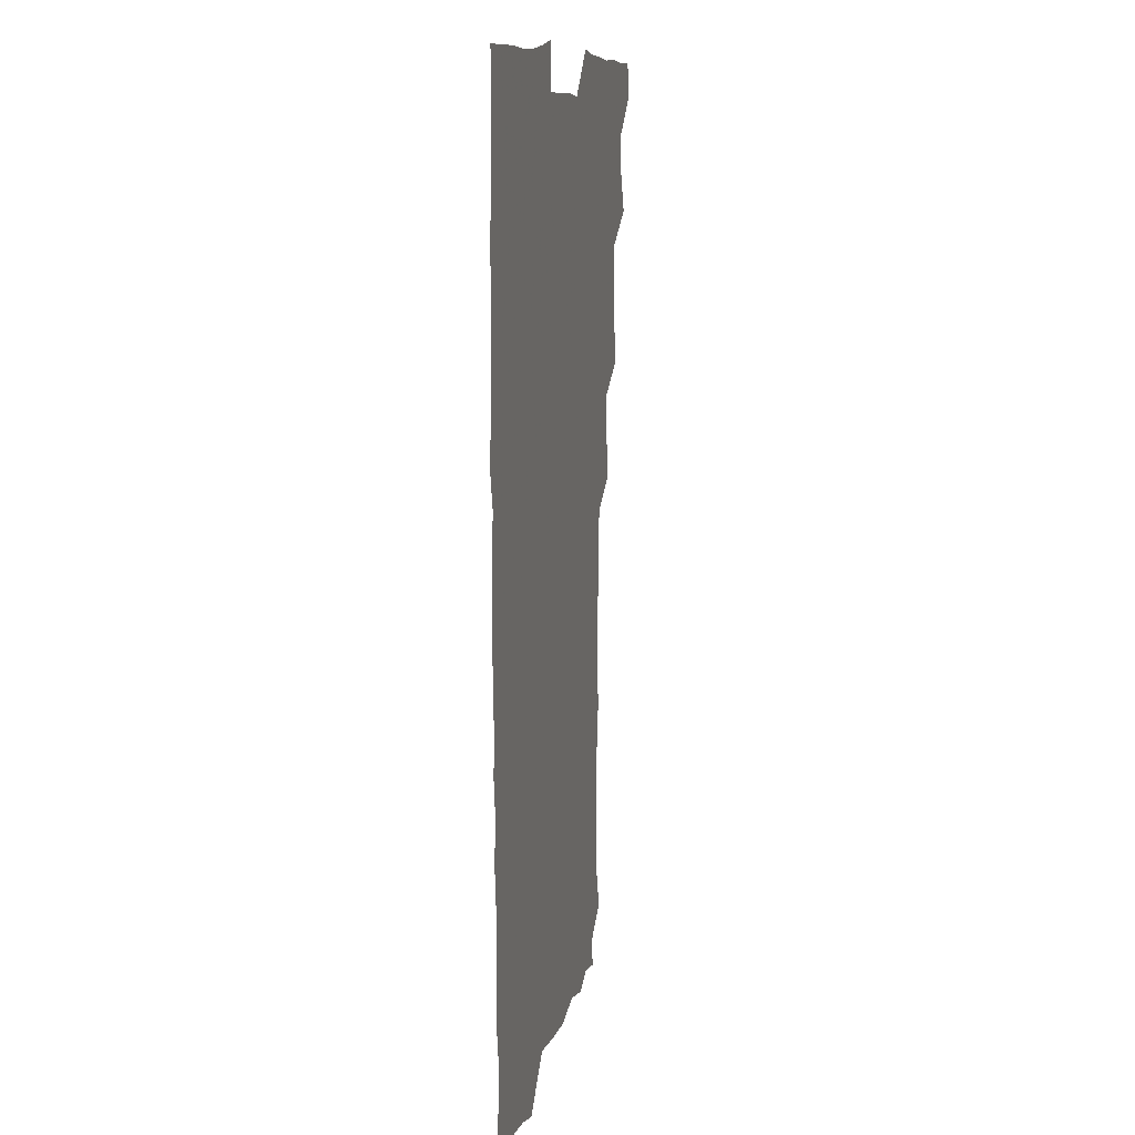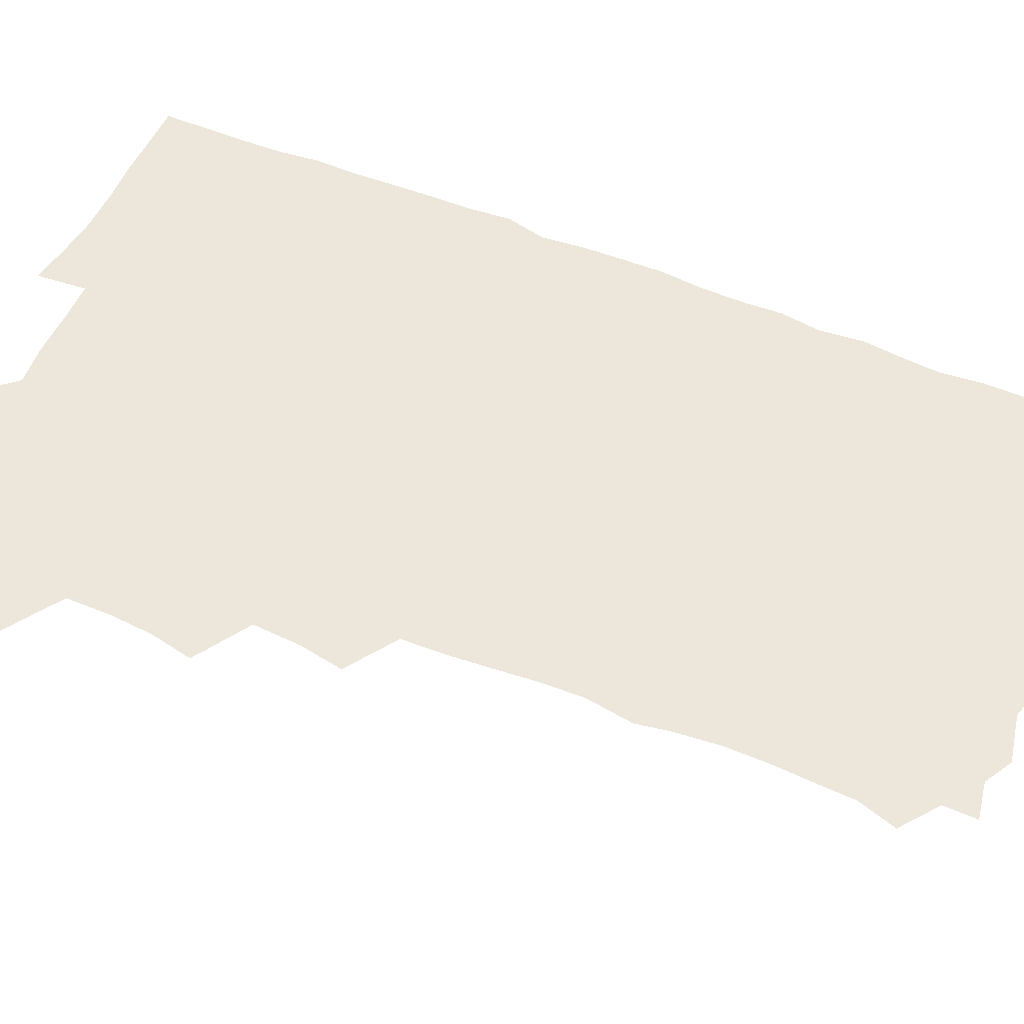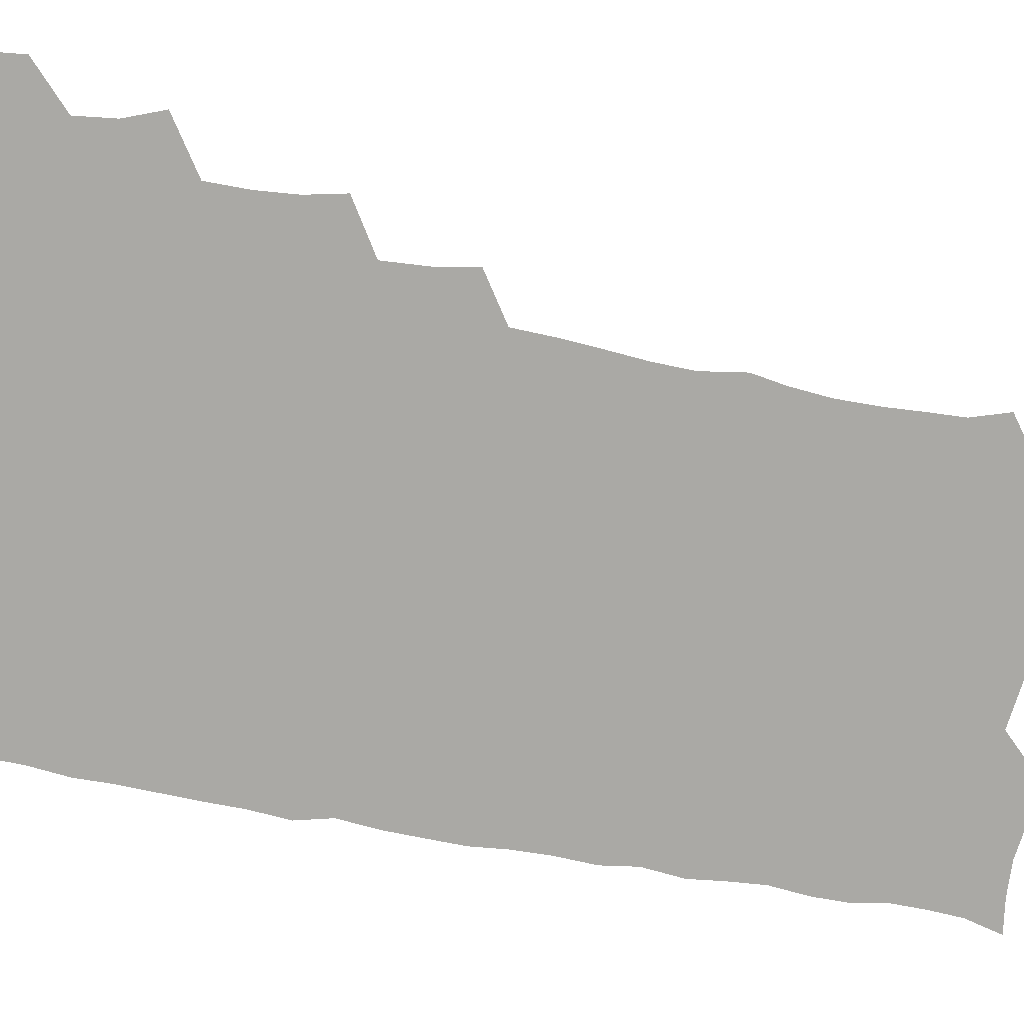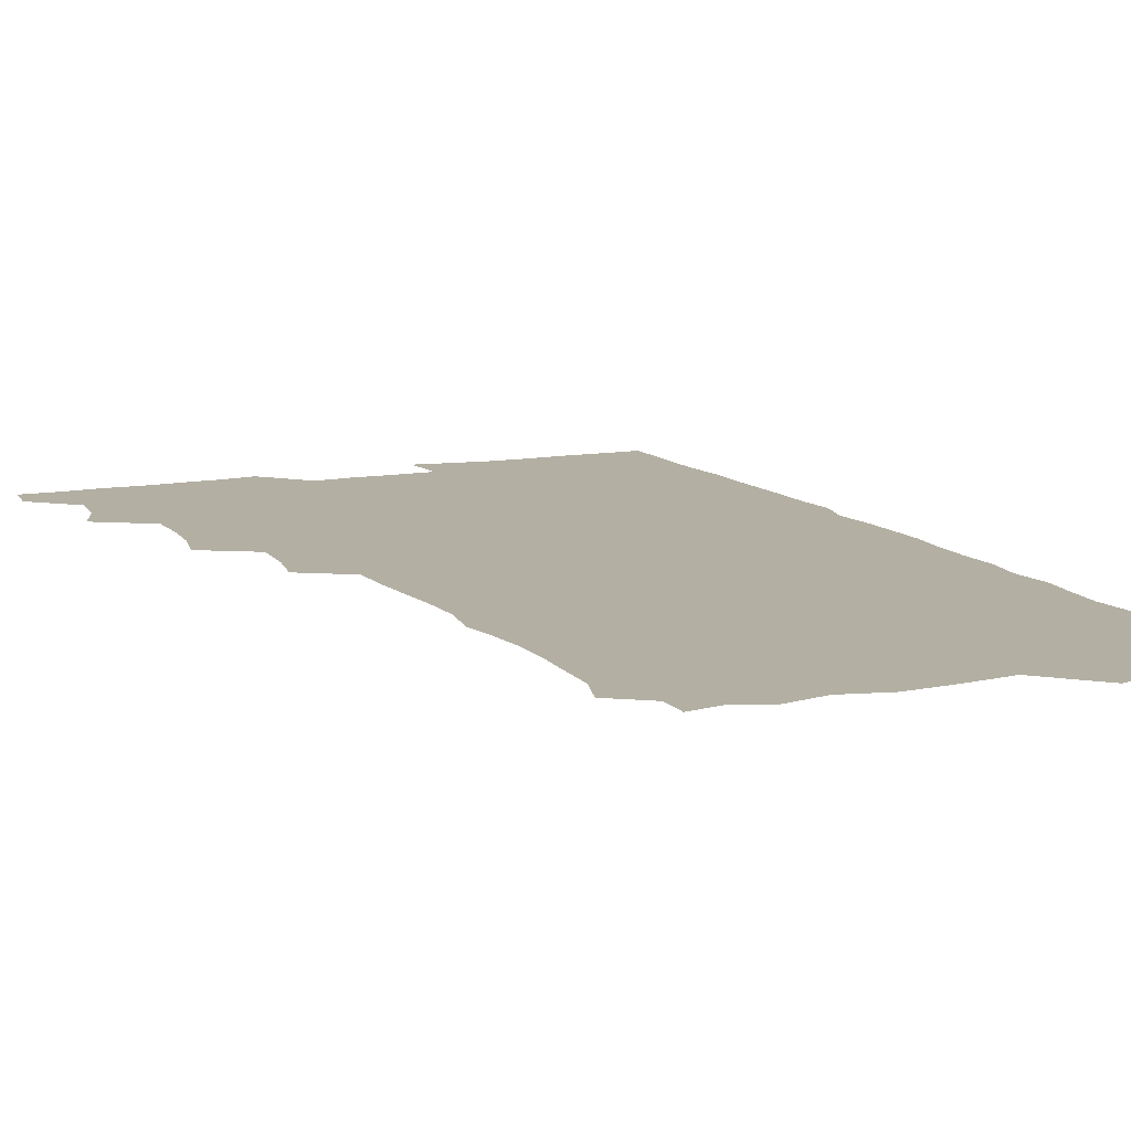
<metadata>
{"format":"obj","ext":"obj","renderer":"f3d","projection":"perspective","resolution":1024,"background":"white","views":[{"elev":10.7,"azim":102.2,"up":"+Y"},{"elev":53.1,"azim":-66.0,"up":"+Z"},{"elev":-75.4,"azim":-100.2,"up":"+Z"},{"elev":11.1,"azim":-24.3,"up":"+Z"}]}
</metadata>
<code>
v 464.2 555.9 0
v 465.7 570.3 0
v 473.7 508.6 0
v 479.5 524 0
v 481.3 539.8 0
v 482.1 554.9 0
v 481.3 570 0
v 490.3 446.1 0
v 493.5 461.8 0
v 494.8 477.7 0
v 494.8 494.6 0
v 498.2 511.2 0
v 497.6 525.5 0
v 497.3 540.1 0
v 497.1 554.9 0
v 495.8 571.2 0
v 506.5 399.2 0
v 509.4 415.6 0
v 510.5 433.4 0
v 511.6 450 0
v 511.6 465.2 0
v 509.1 479.2 0
v 512.3 496.2 0
v 513.3 511.4 0
v 512.8 525.6 0
v 512.3 540.3 0
v 511.7 555.4 0
v 511.3 570.5 0
v 523.4 215.5 0
v 528 230.1 0
v 528.5 243.6 0
v 529.4 258.9 0
v 529.5 276 0
v 528 292 0
v 525.8 305.1 0
v 528.4 322.6 0
v 528 338.3 0
v 526.7 354 0
v 525.5 369.9 0
v 524.9 387 0
v 525.3 403.5 0
v 526.1 419.6 0
v 526 434.9 0
v 527.3 451.2 0
v 528.1 466.9 0
v 527.5 481.7 0
v 526.7 496.4 0
v 526.8 511 0
v 527.1 525.6 0
v 527.3 540.1 0
v 526.4 555.8 0
v 526 571.4 0
v 536.8 193 0
v 537.1 205.3 0
v 539.3 219.5 0
v 544.6 237.7 0
v 545 253.1 0
v 545.3 268.7 0
v 544 282.7 0
v 544.3 298.4 0
v 542.8 312.5 0
v 544.6 330 0
v 543 343.8 0
v 542.8 359.4 0
v 542.6 375.2 0
v 541.4 390 0
v 541.6 405.8 0
v 543.2 422.5 0
v 542.8 437.1 0
v 542.1 451.6 0
v 542.3 466.6 0
v 542.7 481.8 0
v 542.8 496.5 0
v 542.9 511 0
v 542.9 525.4 0
v 541.9 540.5 0
v 540.9 556.3 0
v 540.3 571.8 0
v 550.7 195.7 0
v 555.4 210.4 0
v 558.3 227.2 0
v 558.9 241.7 0
v 560.3 258.2 0
v 560.1 272.8 0
v 559.3 287 0
v 558.8 301.5 0
v 558.1 316 0
v 559.2 333 0
v 558.5 347.2 0
v 558.4 362.4 0
v 557.1 376.4 0
v 556.7 391.4 0
v 556.5 406.3 0
v 557.7 422.7 0
v 557.6 437.4 0
v 557 451.8 0
v 557.6 467.2 0
v 557.8 482 0
v 557.8 496.6 0
v 558.2 511 0
v 558.3 524.9 0
v 557.1 539.8 0
v 555.4 556.2 0
v 553.8 573.5 0
v 561 190.1 0
v 571.2 214.1 0
v 573.5 229.7 0
v 573.5 243.9 0
v 574 259.1 0
v 573.6 273.2 0
v 573.3 288.1 0
v 572.7 302.2 0
v 573.1 318.3 0
v 573 333.5 0
v 573.1 348.7 0
v 573 363.5 0
v 572.6 378.2 0
v 572.7 393.4 0
v 572.6 408.3 0
v 571.9 422.4 0
v 572 437.2 0
v 571.7 451.9 0
v 572.6 467.6 0
v 572 481.8 0
v 572.5 496.7 0
v 572.7 511 0
v 572.4 525.2 0
v 571.6 539.9 0
v 570.2 555.4 0
v 578.6 193.9 0
v 586.5 215.6 0
v 588.6 232.3 0
v 587.9 244.9 0
v 588 259.6 0
v 588 274.4 0
v 587.2 288.1 0
v 587.2 303.2 0
v 587.2 318.4 0
v 587 333.3 0
v 587.2 349.6 0
v 587.1 363 0
v 587.3 379.1 0
v 587.2 393.7 0
v 587 408.3 0
v 587.4 423.6 0
v 586.4 437.4 0
v 587.1 453 0
v 587.1 467.6 0
v 586.8 482 0
v 586.8 496.6 0
v 587 511 0
v 586.8 525.6 0
v 586.2 540.8 0
v 585.1 556.5 0
v 595.7 189.6 0
v 601 214.8 0
v 602 230.3 0
v 601.8 243.7 0
v 601.9 259.5 0
v 602.1 274.8 0
v 601.9 289.4 0
v 601.9 304.6 0
v 601.9 319.9 0
v 601.6 333.9 0
v 601.4 347.3 0
v 601.5 363.5 0
v 601.6 378.9 0
v 601.6 394 0
v 601.5 408.2 0
v 601.7 424 0
v 601.2 437.8 0
v 601.7 453.4 0
v 601.5 467.6 0
v 601.3 481.9 0
v 601.1 496.2 0
v 601.6 511 0
v 601.6 525.6 0
v 601.6 540.3 0
v 601 556.2 0
v 614.8 190.9 0
v 616 212.9 0
v 616.2 230.8 0
v 616.3 245 0
v 616.2 259.4 0
v 616.3 275.3 0
v 616.1 289 0
v 616.1 304.2 0
v 616 319 0
v 616 334.1 0
v 615.8 348.4 0
v 615.7 364.1 0
v 616.3 377.4 0
v 616 393.1 0
v 616 407.6 0
v 615.9 423.6 0
v 615.9 438.4 0
v 616 453.2 0
v 616 467.6 0
v 616.2 482.2 0
v 616.6 496.7 0
v 616.2 511.2 0
v 616.3 525.6 0
v 616.6 539.9 0
v 616.6 556.4 0
v 615.1 575.1 0
v 633.6 193.1 0
v 631.1 214.3 0
v 630.5 230.2 0
v 630.3 245.7 0
v 630.5 259.6 0
v 630.2 275.5 0
v 630.3 289.6 0
v 630.2 304.7 0
v 630.4 319.1 0
v 630.2 334.8 0
v 630.1 349.6 0
v 630.5 362.2 0
v 630.4 379.4 0
v 630.3 394.2 0
v 630.5 407.9 0
v 630.4 423.5 0
v 630.4 438.2 0
v 630.1 453.4 0
v 630.4 467.4 0
v 631.1 481.5 0
v 630.8 497.1 0
v 630.9 511.2 0
v 631.1 525.4 0
v 631.1 540.2 0
v 631.2 554.7 0
v 629.1 572.7 0
v 652.2 174.2 0
v 647.2 195.8 0
v 645.6 213.5 0
v 644.8 229.8 0
v 644.6 244.3 0
v 644.2 261.1 0
v 644.1 275.8 0
v 644.3 289.9 0
v 644.9 302.8 0
v 644 321.2 0
v 644.6 334.2 0
v 644.2 349.9 0
v 644.6 364 0
v 644.7 378.6 0
v 644.4 393.5 0
v 645.3 407 0
v 644.6 423.8 0
v 645 437.8 0
v 644.9 452.7 0
v 645.1 467.1 0
v 645.4 481.7 0
v 645.4 496.9 0
v 645.7 511.3 0
v 645.7 525.7 0
v 645.7 540.5 0
v 645.6 555.1 0
v 644.8 570.7 0
v 665.8 177.9 0
v 662.1 195.4 0
v 659.9 212.9 0
v 658.8 229.6 0
v 658.7 244.2 0
v 658.1 260.2 0
v 658.4 274.5 0
v 657.8 290.3 0
v 658.9 303.4 0
v 658.3 319.7 0
v 658.3 334.6 0
v 658.4 349.3 0
v 659.1 363 0
v 658.7 378.5 0
v 660.1 391.9 0
v 659.1 408.6 0
v 659 423.3 0
v 659.4 437.6 0
v 659.6 452.1 0
v 659.5 467 0
v 660 481.2 0
v 659.1 497.8 0
v 660 511.3 0
v 660.4 525.8 0
v 660.4 540.4 0
v 660.5 555.6 0
v 660.3 570.5 0
v 680.1 179.7 0
v 676.6 195.5 0
v 674.9 211.1 0
v 673.8 227 0
v 672.9 243 0
v 673.7 256.8 0
v 672.8 272.9 0
v 672.9 287.8 0
v 673 302.5 0
v 672.5 318.2 0
v 674.6 331.1 0
v 673 348 0
v 672.6 363.2 0
v 673.3 377.4 0
v 674.2 391.6 0
v 673.8 407.3 0
v 674.7 421.5 0
v 674.1 437 0
v 673.8 452 0
v 674.2 466.6 0
v 674.3 481.5 0
v 673.7 496.7 0
v 675.4 510.8 0
v 674.7 526.2 0
v 674.8 540.2 0
v 675.6 555.5 0
v 675.6 571 0
v 694.5 179.1 0
v 691.8 192.9 0
v 688.8 209.8 0
v 687.9 225.1 0
v 688.5 239.5 0
v 687.7 254.9 0
v 687.8 269.5 0
v 688.6 284 0
v 687.9 300 0
v 686.8 315.9 0
v 688.1 330.2 0
v 688.6 344.9 0
v 687.9 360.6 0
v 690.2 374.3 0
v 688.5 390.7 0
v 689.5 405 0
v 689.3 420.4 0
v 688.5 436.3 0
v 688.1 451.2 0
v 689.4 465.4 0
v 689.8 480.3 0
v 690.9 495.1 0
v 689.7 511 0
v 690.3 525.6 0
v 690.6 540.5 0
v 690.4 555.4 0
v 690.8 570.7 0
v 708.2 177.1 0
v 704.5 191.8 0
v 703.6 205.3 0
v 703.5 219.4 0
v 705.9 232.1 0
v 706 246.5 0
v 704.5 262.5 0
v 705.6 276.9 0
v 707.2 291.1 0
v 705.6 307.8 0
v 707.7 322.3 0
v 707 338.3 0
v 707.4 353.9 0
v 708.8 368.6 0
v 708.5 384.1 0
v 708.2 399.5 0
v 706.7 416 0
v 710.1 430.4 0
v 708.9 446.3 0
v 708.7 461.7 0
v 708.3 477.2 0
v 707.8 492.8 0
v 708 508.1 0
v 706.4 524.6 0
v 706 540.2 0
v 706.1 555.5 0
v 706.1 570.6 0
v 706 586 0
f 5 6 1
f 1 6 2
f 6 7 2
f 11 12 3
f 3 12 4
f 12 13 4
f 4 13 5
f 13 14 5
f 5 14 6
f 14 15 6
f 6 15 7
f 15 16 7
f 19 20 8
f 8 20 9
f 20 21 9
f 9 21 10
f 21 22 10
f 10 22 11
f 22 23 11
f 11 23 12
f 23 24 12
f 12 24 13
f 24 25 13
f 13 25 14
f 25 26 14
f 14 26 15
f 26 27 15
f 15 27 16
f 27 28 16
f 40 41 17
f 17 41 18
f 41 42 18
f 18 42 19
f 42 43 19
f 19 43 20
f 43 44 20
f 20 44 21
f 44 45 21
f 21 45 22
f 45 46 22
f 22 46 23
f 46 47 23
f 23 47 24
f 47 48 24
f 24 48 25
f 48 49 25
f 25 49 26
f 49 50 26
f 26 50 27
f 50 51 27
f 27 51 28
f 51 52 28
f 54 55 29
f 29 55 30
f 55 56 30
f 30 56 31
f 56 57 31
f 31 57 32
f 57 58 32
f 32 58 33
f 58 59 33
f 33 59 34
f 59 60 34
f 34 60 35
f 60 61 35
f 35 61 36
f 61 62 36
f 36 62 37
f 62 63 37
f 37 63 38
f 63 64 38
f 38 64 39
f 64 65 39
f 39 65 40
f 65 66 40
f 40 66 41
f 66 67 41
f 41 67 42
f 67 68 42
f 42 68 43
f 68 69 43
f 43 69 44
f 69 70 44
f 44 70 45
f 70 71 45
f 45 71 46
f 71 72 46
f 46 72 47
f 72 73 47
f 47 73 48
f 73 74 48
f 48 74 49
f 74 75 49
f 49 75 50
f 75 76 50
f 50 76 51
f 76 77 51
f 51 77 52
f 77 78 52
f 53 79 54
f 79 80 54
f 54 80 55
f 80 81 55
f 55 81 56
f 81 82 56
f 56 82 57
f 82 83 57
f 57 83 58
f 83 84 58
f 58 84 59
f 84 85 59
f 59 85 60
f 85 86 60
f 60 86 61
f 86 87 61
f 61 87 62
f 87 88 62
f 62 88 63
f 88 89 63
f 63 89 64
f 89 90 64
f 64 90 65
f 90 91 65
f 65 91 66
f 91 92 66
f 66 92 67
f 92 93 67
f 67 93 68
f 93 94 68
f 68 94 69
f 94 95 69
f 69 95 70
f 95 96 70
f 70 96 71
f 96 97 71
f 71 97 72
f 97 98 72
f 72 98 73
f 98 99 73
f 73 99 74
f 99 100 74
f 74 100 75
f 100 101 75
f 75 101 76
f 101 102 76
f 76 102 77
f 102 103 77
f 77 103 78
f 103 104 78
f 79 105 80
f 105 106 80
f 80 106 81
f 106 107 81
f 81 107 82
f 107 108 82
f 82 108 83
f 108 109 83
f 83 109 84
f 109 110 84
f 84 110 85
f 110 111 85
f 85 111 86
f 111 112 86
f 86 112 87
f 112 113 87
f 87 113 88
f 113 114 88
f 88 114 89
f 114 115 89
f 89 115 90
f 115 116 90
f 90 116 91
f 116 117 91
f 91 117 92
f 117 118 92
f 92 118 93
f 118 119 93
f 93 119 94
f 119 120 94
f 94 120 95
f 120 121 95
f 95 121 96
f 121 122 96
f 96 122 97
f 122 123 97
f 97 123 98
f 123 124 98
f 98 124 99
f 124 125 99
f 99 125 100
f 125 126 100
f 100 126 101
f 126 127 101
f 101 127 102
f 127 128 102
f 102 128 103
f 128 129 103
f 103 129 104
f 105 130 106
f 130 131 106
f 106 131 107
f 131 132 107
f 107 132 108
f 132 133 108
f 108 133 109
f 133 134 109
f 109 134 110
f 134 135 110
f 110 135 111
f 135 136 111
f 111 136 112
f 136 137 112
f 112 137 113
f 137 138 113
f 113 138 114
f 138 139 114
f 114 139 115
f 139 140 115
f 115 140 116
f 140 141 116
f 116 141 117
f 141 142 117
f 117 142 118
f 142 143 118
f 118 143 119
f 143 144 119
f 119 144 120
f 144 145 120
f 120 145 121
f 145 146 121
f 121 146 122
f 146 147 122
f 122 147 123
f 147 148 123
f 123 148 124
f 148 149 124
f 124 149 125
f 149 150 125
f 125 150 126
f 150 151 126
f 126 151 127
f 151 152 127
f 127 152 128
f 152 153 128
f 128 153 129
f 153 154 129
f 130 155 131
f 155 156 131
f 131 156 132
f 156 157 132
f 132 157 133
f 157 158 133
f 133 158 134
f 158 159 134
f 134 159 135
f 159 160 135
f 135 160 136
f 160 161 136
f 136 161 137
f 161 162 137
f 137 162 138
f 162 163 138
f 138 163 139
f 163 164 139
f 139 164 140
f 164 165 140
f 140 165 141
f 165 166 141
f 141 166 142
f 166 167 142
f 142 167 143
f 167 168 143
f 143 168 144
f 168 169 144
f 144 169 145
f 169 170 145
f 145 170 146
f 170 171 146
f 146 171 147
f 171 172 147
f 147 172 148
f 172 173 148
f 148 173 149
f 173 174 149
f 149 174 150
f 174 175 150
f 150 175 151
f 175 176 151
f 151 176 152
f 176 177 152
f 152 177 153
f 177 178 153
f 153 178 154
f 178 179 154
f 155 180 156
f 180 181 156
f 156 181 157
f 181 182 157
f 157 182 158
f 182 183 158
f 158 183 159
f 183 184 159
f 159 184 160
f 184 185 160
f 160 185 161
f 185 186 161
f 161 186 162
f 186 187 162
f 162 187 163
f 187 188 163
f 163 188 164
f 188 189 164
f 164 189 165
f 189 190 165
f 165 190 166
f 190 191 166
f 166 191 167
f 191 192 167
f 167 192 168
f 192 193 168
f 168 193 169
f 193 194 169
f 169 194 170
f 194 195 170
f 170 195 171
f 195 196 171
f 171 196 172
f 196 197 172
f 172 197 173
f 197 198 173
f 173 198 174
f 198 199 174
f 174 199 175
f 199 200 175
f 175 200 176
f 200 201 176
f 176 201 177
f 201 202 177
f 177 202 178
f 202 203 178
f 178 203 179
f 203 204 179
f 180 206 181
f 206 207 181
f 181 207 182
f 207 208 182
f 182 208 183
f 208 209 183
f 183 209 184
f 209 210 184
f 184 210 185
f 210 211 185
f 185 211 186
f 211 212 186
f 186 212 187
f 212 213 187
f 187 213 188
f 213 214 188
f 188 214 189
f 214 215 189
f 189 215 190
f 215 216 190
f 190 216 191
f 216 217 191
f 191 217 192
f 217 218 192
f 192 218 193
f 218 219 193
f 193 219 194
f 219 220 194
f 194 220 195
f 220 221 195
f 195 221 196
f 221 222 196
f 196 222 197
f 222 223 197
f 197 223 198
f 223 224 198
f 198 224 199
f 224 225 199
f 199 225 200
f 225 226 200
f 200 226 201
f 226 227 201
f 201 227 202
f 227 228 202
f 202 228 203
f 228 229 203
f 203 229 204
f 229 230 204
f 204 230 205
f 230 231 205
f 232 233 206
f 206 233 207
f 233 234 207
f 207 234 208
f 234 235 208
f 208 235 209
f 235 236 209
f 209 236 210
f 236 237 210
f 210 237 211
f 237 238 211
f 211 238 212
f 238 239 212
f 212 239 213
f 239 240 213
f 213 240 214
f 240 241 214
f 214 241 215
f 241 242 215
f 215 242 216
f 242 243 216
f 216 243 217
f 243 244 217
f 217 244 218
f 244 245 218
f 218 245 219
f 245 246 219
f 219 246 220
f 246 247 220
f 220 247 221
f 247 248 221
f 221 248 222
f 248 249 222
f 222 249 223
f 249 250 223
f 223 250 224
f 250 251 224
f 224 251 225
f 251 252 225
f 225 252 226
f 252 253 226
f 226 253 227
f 253 254 227
f 227 254 228
f 254 255 228
f 228 255 229
f 255 256 229
f 229 256 230
f 256 257 230
f 230 257 231
f 257 258 231
f 232 259 233
f 259 260 233
f 233 260 234
f 260 261 234
f 234 261 235
f 261 262 235
f 235 262 236
f 262 263 236
f 236 263 237
f 263 264 237
f 237 264 238
f 264 265 238
f 238 265 239
f 265 266 239
f 239 266 240
f 266 267 240
f 240 267 241
f 267 268 241
f 241 268 242
f 268 269 242
f 242 269 243
f 269 270 243
f 243 270 244
f 270 271 244
f 244 271 245
f 271 272 245
f 245 272 246
f 272 273 246
f 246 273 247
f 273 274 247
f 247 274 248
f 274 275 248
f 248 275 249
f 275 276 249
f 249 276 250
f 276 277 250
f 250 277 251
f 277 278 251
f 251 278 252
f 278 279 252
f 252 279 253
f 279 280 253
f 253 280 254
f 280 281 254
f 254 281 255
f 281 282 255
f 255 282 256
f 282 283 256
f 256 283 257
f 283 284 257
f 257 284 258
f 284 285 258
f 259 286 260
f 286 287 260
f 260 287 261
f 287 288 261
f 261 288 262
f 288 289 262
f 262 289 263
f 289 290 263
f 263 290 264
f 290 291 264
f 264 291 265
f 291 292 265
f 265 292 266
f 292 293 266
f 266 293 267
f 293 294 267
f 267 294 268
f 294 295 268
f 268 295 269
f 295 296 269
f 269 296 270
f 296 297 270
f 270 297 271
f 297 298 271
f 271 298 272
f 298 299 272
f 272 299 273
f 299 300 273
f 273 300 274
f 300 301 274
f 274 301 275
f 301 302 275
f 275 302 276
f 302 303 276
f 276 303 277
f 303 304 277
f 277 304 278
f 304 305 278
f 278 305 279
f 305 306 279
f 279 306 280
f 306 307 280
f 280 307 281
f 307 308 281
f 281 308 282
f 308 309 282
f 282 309 283
f 309 310 283
f 283 310 284
f 310 311 284
f 284 311 285
f 311 312 285
f 286 313 287
f 313 314 287
f 287 314 288
f 314 315 288
f 288 315 289
f 315 316 289
f 289 316 290
f 316 317 290
f 290 317 291
f 317 318 291
f 291 318 292
f 318 319 292
f 292 319 293
f 319 320 293
f 293 320 294
f 320 321 294
f 294 321 295
f 321 322 295
f 295 322 296
f 322 323 296
f 296 323 297
f 323 324 297
f 297 324 298
f 324 325 298
f 298 325 299
f 325 326 299
f 299 326 300
f 326 327 300
f 300 327 301
f 327 328 301
f 301 328 302
f 328 329 302
f 302 329 303
f 329 330 303
f 303 330 304
f 330 331 304
f 304 331 305
f 331 332 305
f 305 332 306
f 332 333 306
f 306 333 307
f 333 334 307
f 307 334 308
f 334 335 308
f 308 335 309
f 335 336 309
f 309 336 310
f 336 337 310
f 310 337 311
f 337 338 311
f 311 338 312
f 338 339 312
f 313 340 314
f 340 341 314
f 314 341 315
f 341 342 315
f 315 342 316
f 342 343 316
f 316 343 317
f 343 344 317
f 317 344 318
f 344 345 318
f 318 345 319
f 345 346 319
f 319 346 320
f 346 347 320
f 320 347 321
f 347 348 321
f 321 348 322
f 348 349 322
f 322 349 323
f 349 350 323
f 323 350 324
f 350 351 324
f 324 351 325
f 351 352 325
f 325 352 326
f 352 353 326
f 326 353 327
f 353 354 327
f 327 354 328
f 354 355 328
f 328 355 329
f 355 356 329
f 329 356 330
f 356 357 330
f 330 357 331
f 357 358 331
f 331 358 332
f 358 359 332
f 332 359 333
f 359 360 333
f 333 360 334
f 360 361 334
f 334 361 335
f 361 362 335
f 335 362 336
f 362 363 336
f 336 363 337
f 363 364 337
f 337 364 338
f 364 365 338
f 338 365 339
f 365 366 339

</code>
